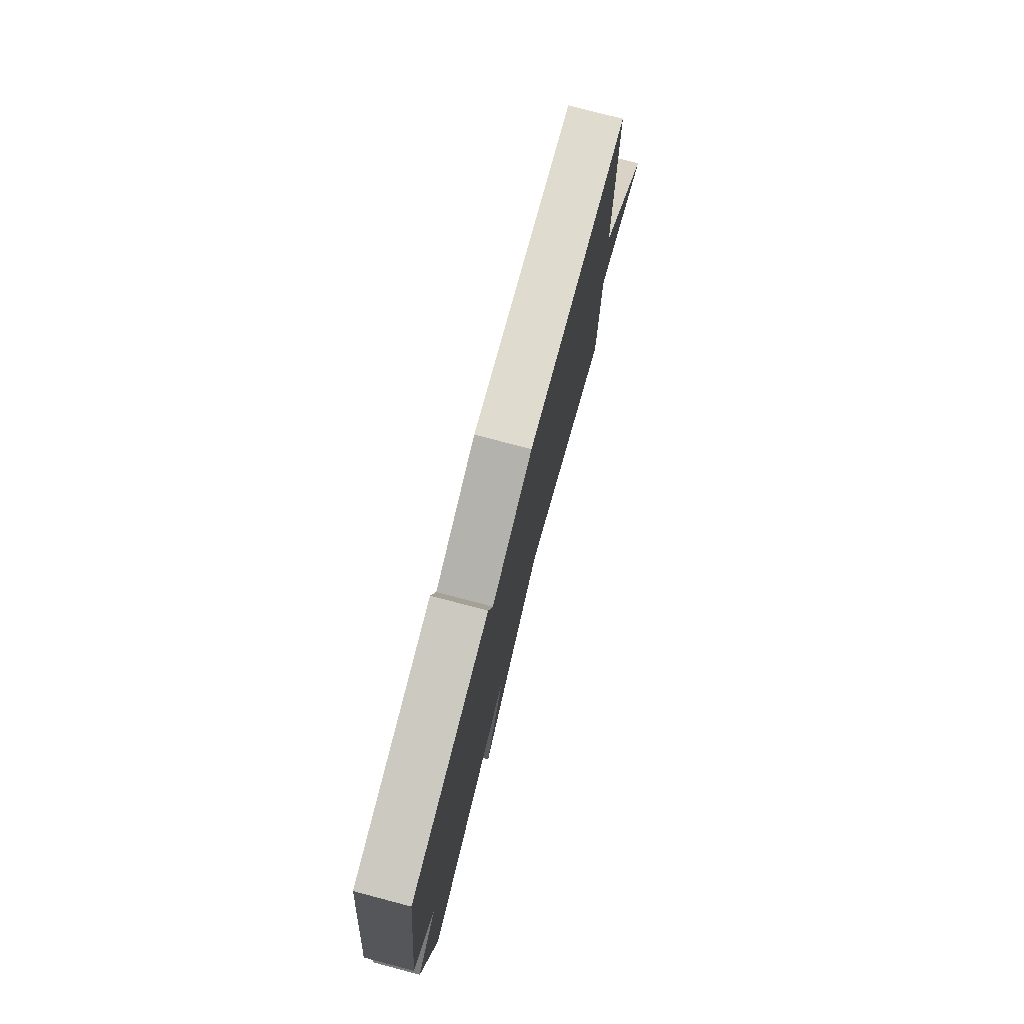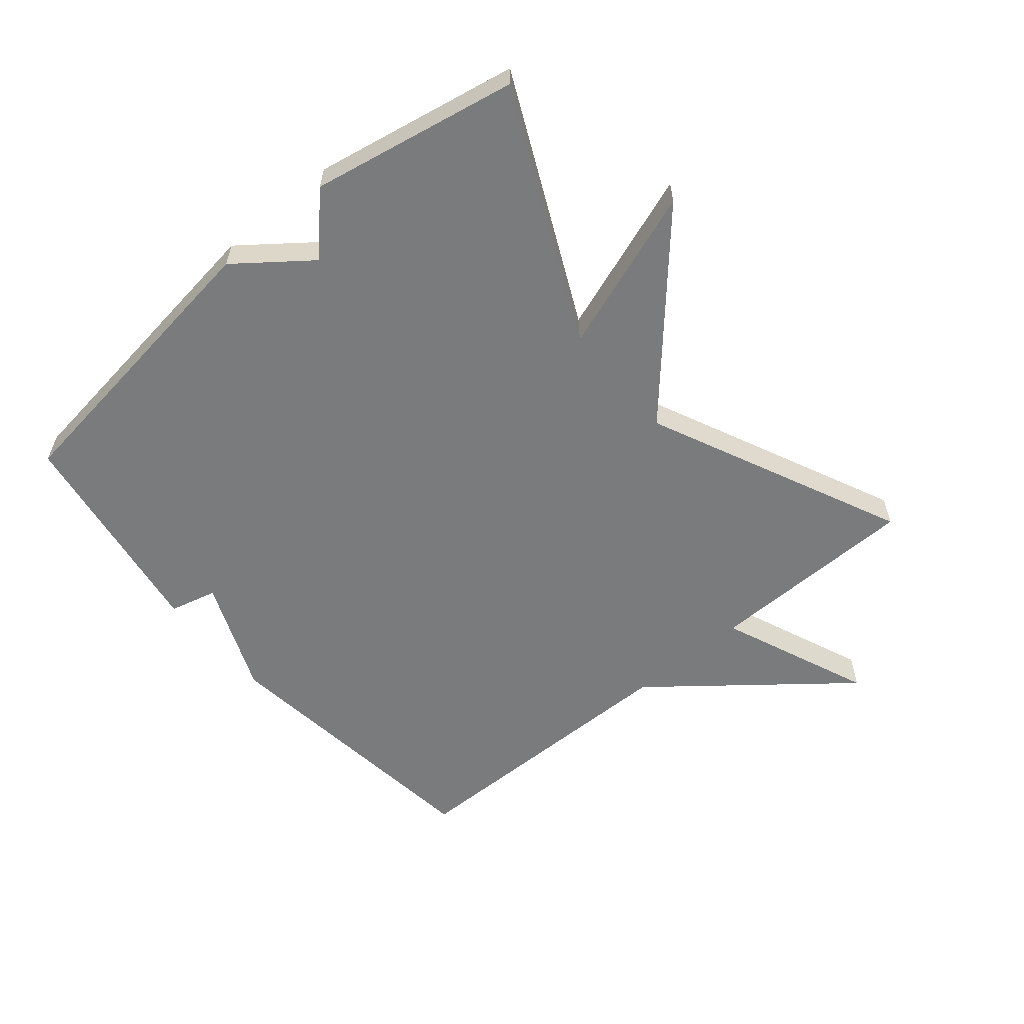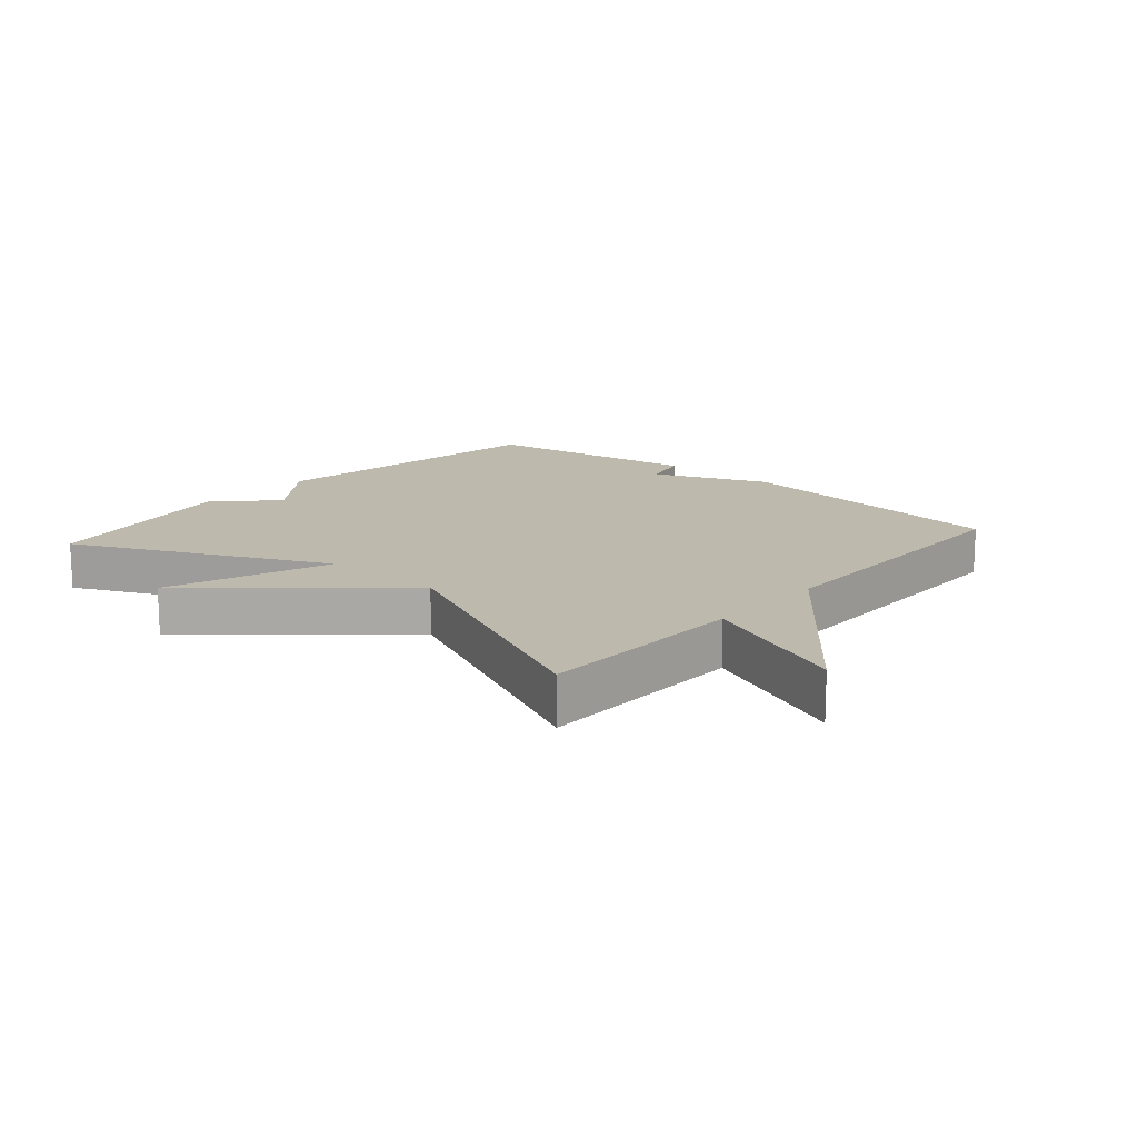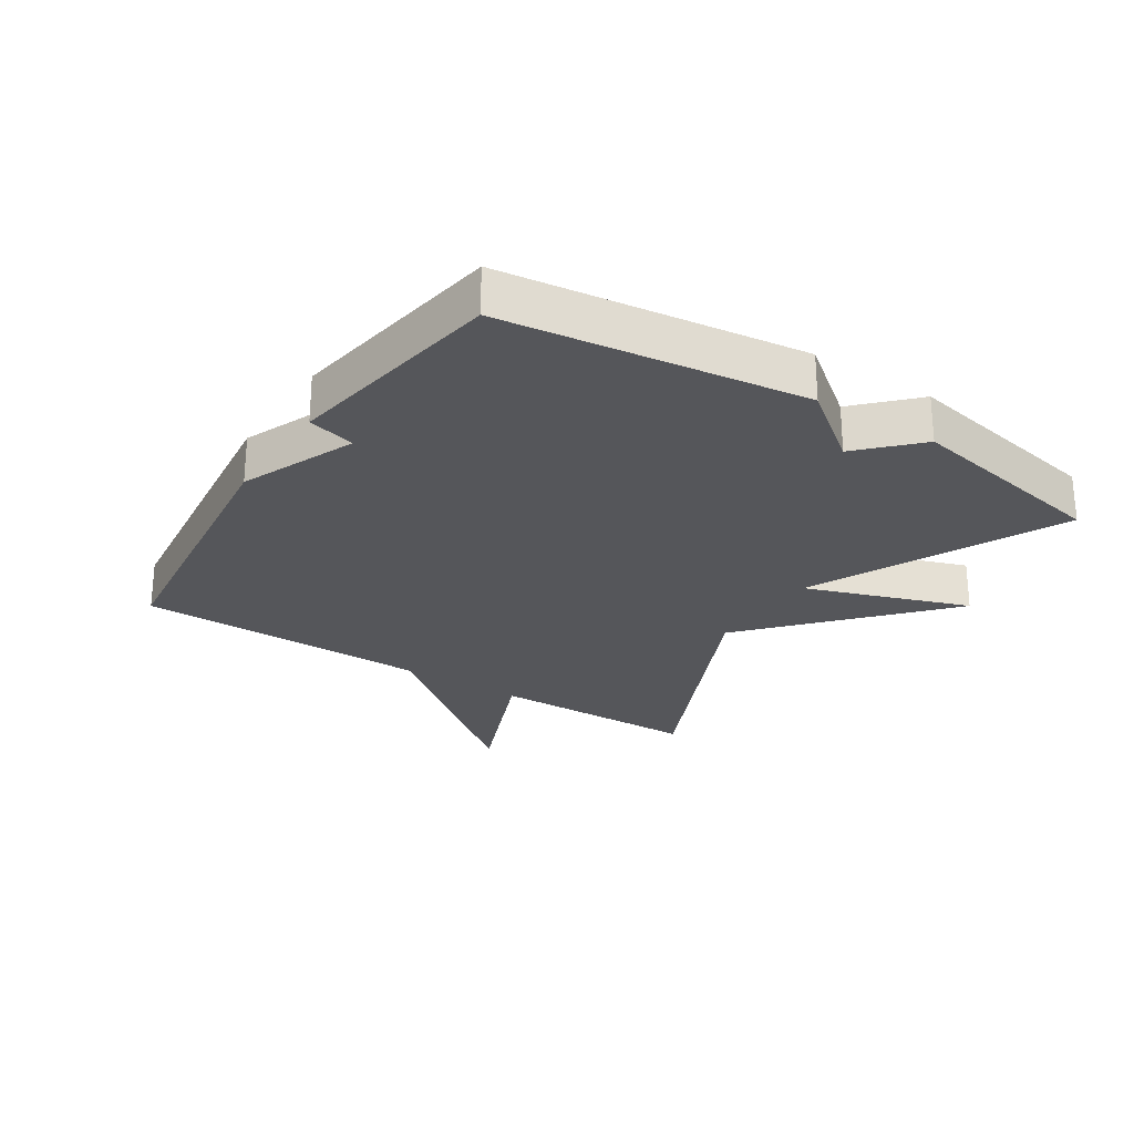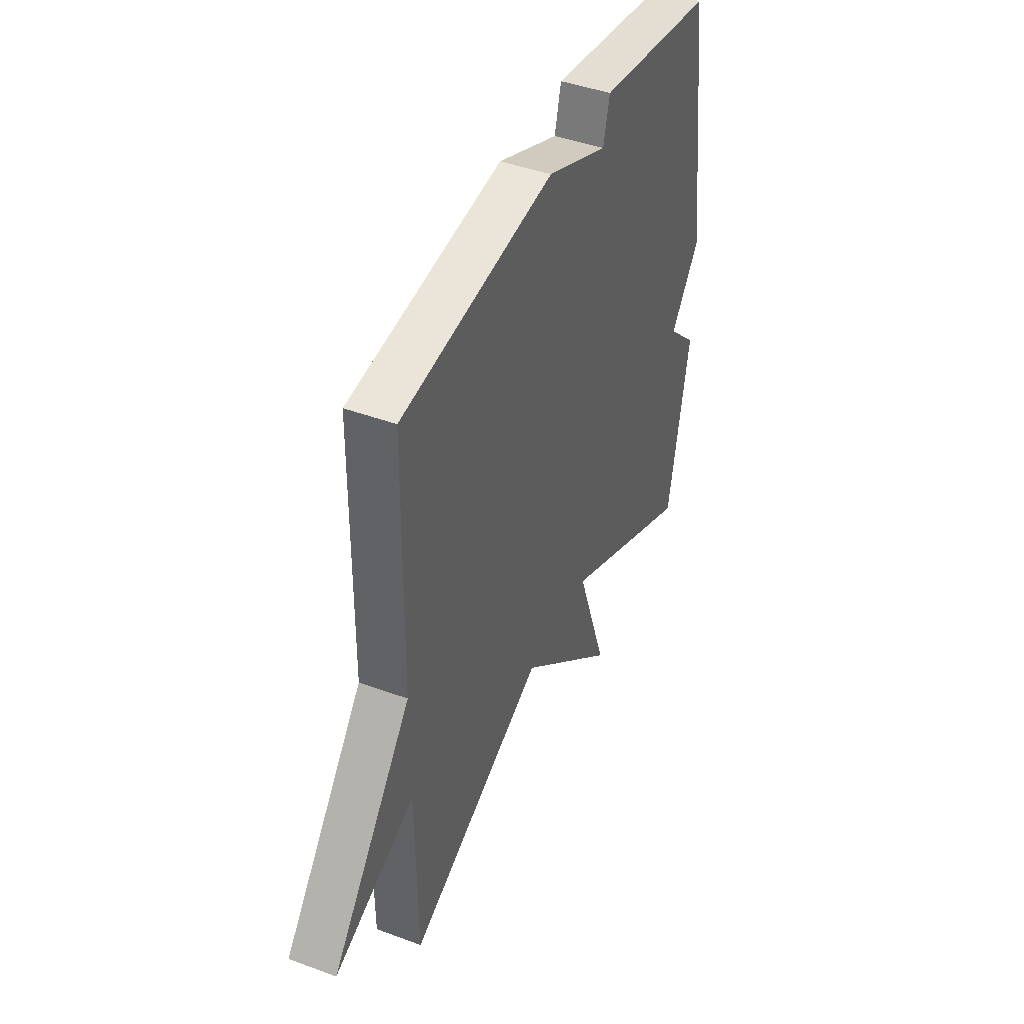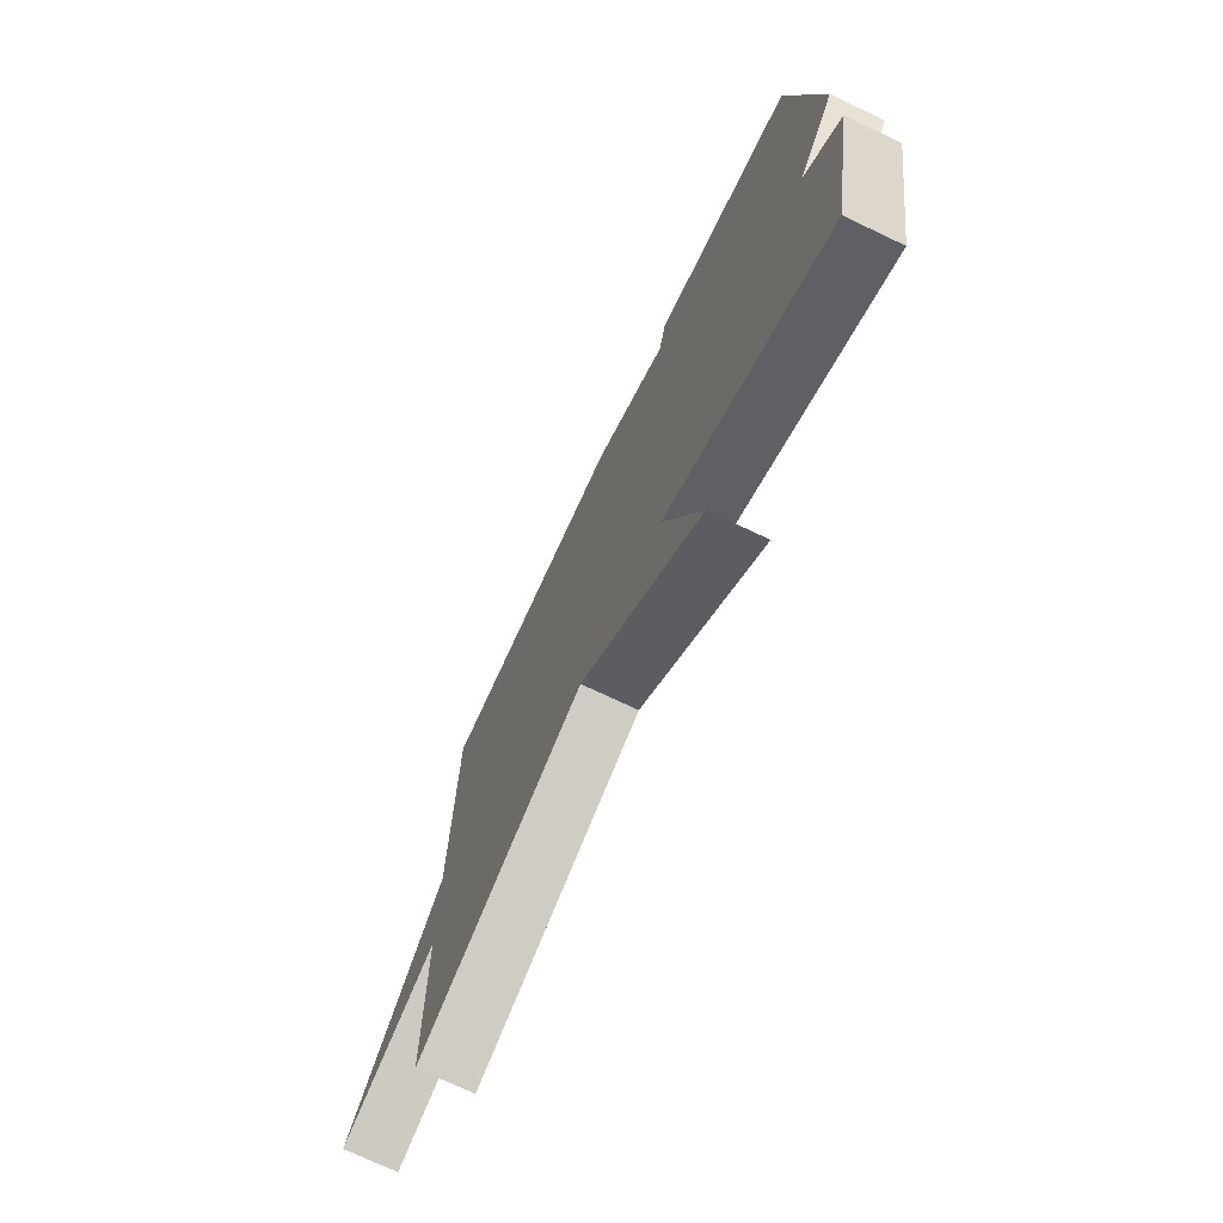
<metadata>
{"format":"obj","ext":"obj","renderer":"f3d","projection":"perspective","resolution":1024,"background":"white","views":[{"elev":77.4,"azim":104.7,"up":"+Z"},{"elev":-58.3,"azim":130.0,"up":"+Y"},{"elev":15.0,"azim":-138.8,"up":"+Y"},{"elev":-25.9,"azim":57.0,"up":"+Y"},{"elev":43.5,"azim":-66.4,"up":"+Z"},{"elev":-73.1,"azim":64.6,"up":"+Z"}]}
</metadata>
<code>
v 0.5 0.07 0.5
v 0.562 0.07 0.027
v 0.474 0.07 -0.088
v 0.562 0.07 -0.173
v 0.5 0.07 -0.5
v 0.105 0.07 -0.314
v 0.196 0.07 -0.572
v -0.095 0.07 -0.314
v -0.5 0.07 -0.5
v -0.505 0.07 -0.165
v -0.743 0.07 -0.263
v -0.505 0.07 0.035
v -0.5 0.07 0.5
v -0.048 0.07 0.555
v 0.133 0.07 0.48
v 0.152 0.07 0.555
v 0.5 0 0.5
v 0.562 0 0.027
v 0.474 0 -0.088
v 0.562 0 -0.173
v 0.5 0 -0.5
v 0.105 0 -0.314
v 0.196 0 -0.572
v -0.095 0 -0.314
v -0.5 0 -0.5
v -0.505 0 -0.165
v -0.743 0 -0.263
v -0.505 0 0.035
v -0.5 0 0.5
v -0.048 0 0.555
v 0.133 0 0.48
v 0.152 0 0.555
f 1 2 3
f 16 1 3
f 15 16 3
f 14 15 3
f 13 14 3
f 12 13 3
f 10 11 12
f 8 9 10 12
f 8 12 3 4
f 6 7 8
f 6 8 4
f 4 5 6
f 19 18 17
f 19 17 32
f 19 32 31
f 19 31 30
f 19 30 29
f 19 29 28
f 28 27 26
f 28 26 25 24
f 20 19 28 24
f 24 23 22
f 20 24 22
f 22 21 20
f 1 17 18 2
f 2 18 19 3
f 3 19 20 4
f 4 20 21 5
f 5 21 22 6
f 6 22 23 7
f 7 23 24 8
f 8 24 25 9
f 9 25 26 10
f 10 26 27 11
f 11 27 28 12
f 12 28 29 13
f 13 29 30 14
f 14 30 31 15
f 15 31 32 16
f 16 32 17 1

</code>
